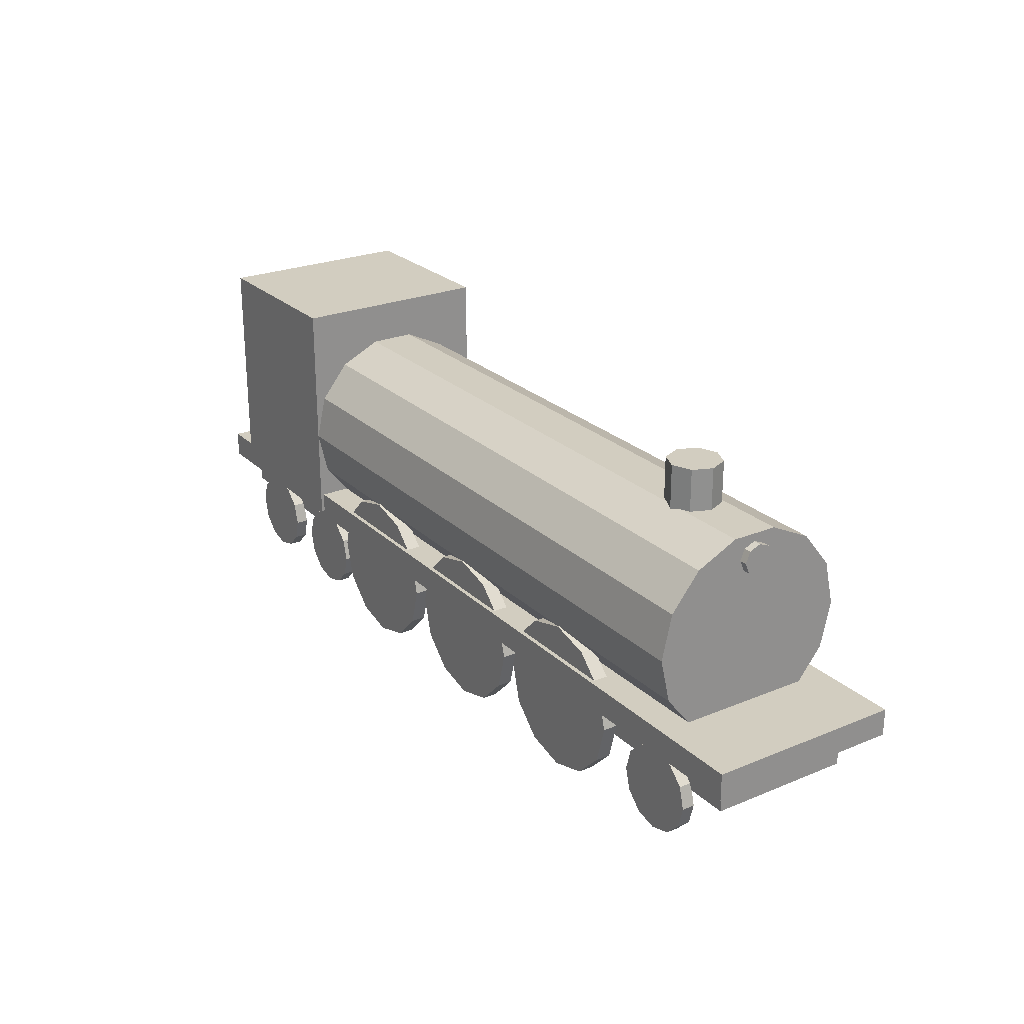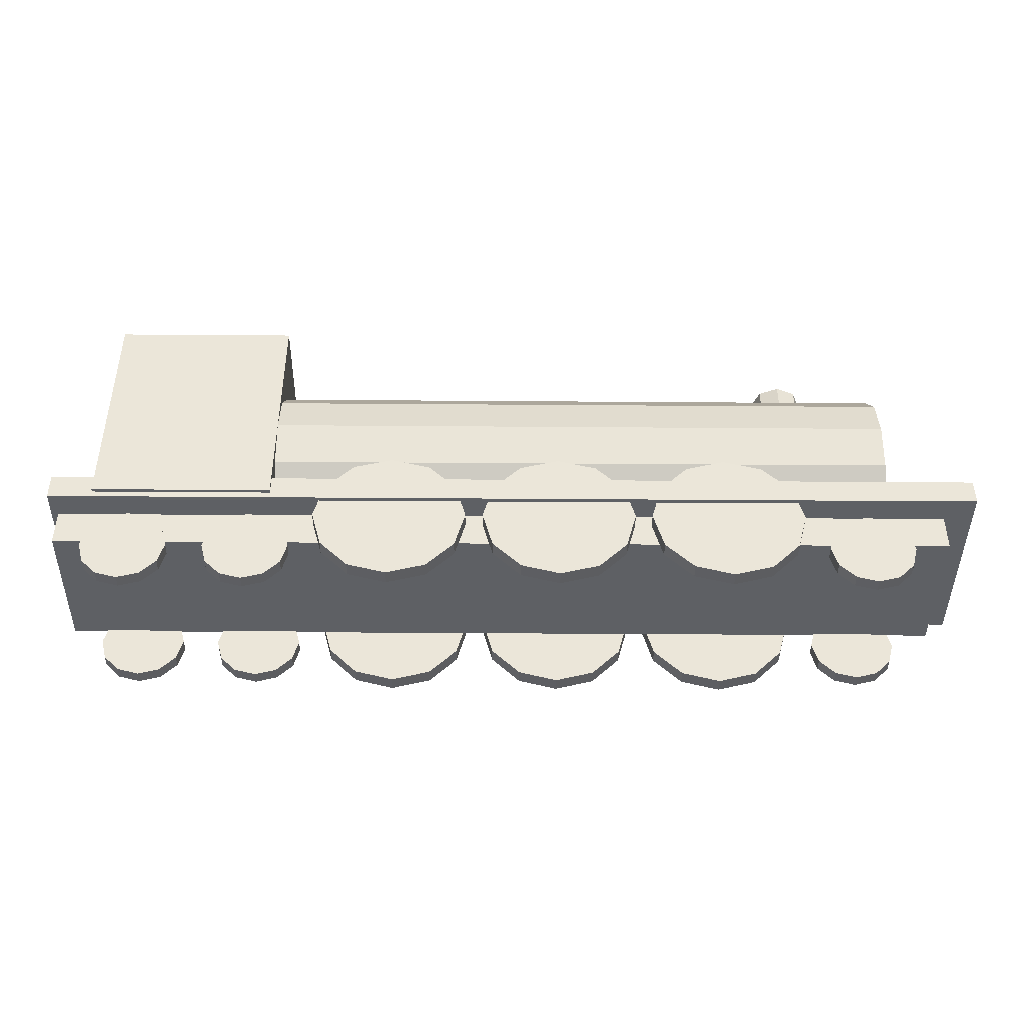
<metadata>
{"format":"obj","ext":"obj","renderer":"f3d","projection":"perspective","resolution":1024,"background":"white","views":[{"elev":24.7,"azim":56.0,"up":"+Y"},{"elev":-43.1,"azim":-0.5,"up":"+Y"}]}
</metadata>
<code>
o Cylinder.003_Cylinder.022
v 2.37 0.8315 -0.7594
v 2.261 0.8315 -0.7594
v 2.37 0.8702 -0.7755
v 2.261 0.8702 -0.7755
v 2.37 0.8862 -0.8142
v 2.261 0.8862 -0.8142
v 2.37 0.8702 -0.8528
v 2.261 0.8702 -0.8528
v 2.37 0.8315 -0.8689
v 2.261 0.8315 -0.8689
v 2.37 0.7929 -0.8528
v 2.261 0.7929 -0.8528
v 2.37 0.7768 -0.8142
v 2.261 0.7768 -0.8142
v 2.37 0.7929 -0.7755
v 2.261 0.7929 -0.7755
f 1 2 4 3
f 3 4 6 5
f 5 6 8 7
f 7 8 10 9
f 9 10 12 11
f 11 12 14 13
f 4 2 16 14 12 10 8 6
f 13 14 16 15
f 15 16 2 1
f 1 3 5 7 9 11 13 15
o Cylinder.015_Cylinder.021
v 0.5275 0.4114 -0.5348
v 0.5275 0.4114 -0.4826
v 0.6645 0.3747 -0.5348
v 0.6645 0.3747 -0.4826
v 0.7648 0.2744 -0.5348
v 0.7648 0.2744 -0.4826
v 0.8015 0.1374 -0.5348
v 0.8015 0.1374 -0.4826
v 0.7648 0.000402 -0.5348
v 0.7648 0.000402 -0.4826
v 0.6645 -0.0999 -0.5348
v 0.6645 -0.0999 -0.4826
v 0.5275 -0.1366 -0.5348
v 0.5275 -0.1366 -0.4826
v 0.3905 -0.0999 -0.5348
v 0.3905 -0.0999 -0.4826
v 0.2902 0.000402 -0.5348
v 0.2902 0.000402 -0.4826
v 0.2535 0.1374 -0.5348
v 0.2535 0.1374 -0.4826
v 0.2902 0.2744 -0.5348
v 0.2902 0.2744 -0.4826
v 0.3905 0.3747 -0.5348
v 0.3905 0.3747 -0.4826
f 17 18 20 19
f 19 20 22 21
f 21 22 24 23
f 23 24 26 25
f 25 26 28 27
f 27 28 30 29
f 29 30 32 31
f 31 32 34 33
f 33 34 36 35
f 35 36 38 37
f 20 18 40 38 36 34 32 30 28 26 24 22
f 37 38 40 39
f 39 40 18 17
f 17 19 21 23 25 27 29 31 33 35 37 39
o Cylinder.014_Cylinder.020
v 0.5275 0.4114 -1.137
v 0.5275 0.4114 -1.085
v 0.6645 0.3747 -1.137
v 0.6645 0.3747 -1.085
v 0.7648 0.2744 -1.137
v 0.7648 0.2744 -1.085
v 0.8015 0.1374 -1.137
v 0.8015 0.1374 -1.085
v 0.7648 0.000402 -1.137
v 0.7648 0.000402 -1.085
v 0.6645 -0.0999 -1.137
v 0.6645 -0.0999 -1.085
v 0.5275 -0.1366 -1.137
v 0.5275 -0.1366 -1.085
v 0.3905 -0.0999 -1.137
v 0.3905 -0.0999 -1.085
v 0.2902 0.000402 -1.137
v 0.2902 0.000402 -1.085
v 0.2535 0.1374 -1.137
v 0.2535 0.1374 -1.085
v 0.2902 0.2744 -1.137
v 0.2902 0.2744 -1.085
v 0.3905 0.3747 -1.137
v 0.3905 0.3747 -1.085
f 41 42 44 43
f 43 44 46 45
f 45 46 48 47
f 47 48 50 49
f 49 50 52 51
f 51 52 54 53
f 53 54 56 55
f 55 56 58 57
f 57 58 60 59
f 59 60 62 61
f 44 42 64 62 60 58 56 54 52 50 48 46
f 61 62 64 63
f 63 64 42 41
f 41 43 45 47 49 51 53 55 57 59 61 63
o Cylinder.011_Cylinder.019
v 1.137 0.4114 -1.137
v 1.137 0.4114 -1.085
v 1.274 0.3747 -1.137
v 1.274 0.3747 -1.085
v 1.374 0.2744 -1.137
v 1.374 0.2744 -1.085
v 1.411 0.1374 -1.137
v 1.411 0.1374 -1.085
v 1.374 0.000402 -1.137
v 1.374 0.000402 -1.085
v 1.274 -0.0999 -1.137
v 1.274 -0.0999 -1.085
v 1.137 -0.1366 -1.137
v 1.137 -0.1366 -1.085
v 1 -0.0999 -1.137
v 1 -0.0999 -1.085
v 0.8997 0.000402 -1.137
v 0.8997 0.000402 -1.085
v 0.863 0.1374 -1.137
v 0.863 0.1374 -1.085
v 0.8997 0.2744 -1.137
v 0.8997 0.2744 -1.085
v 1 0.3747 -1.137
v 1 0.3747 -1.085
f 65 66 68 67
f 67 68 70 69
f 69 70 72 71
f 71 72 74 73
f 73 74 76 75
f 75 76 78 77
f 77 78 80 79
f 79 80 82 81
f 81 82 84 83
f 83 84 86 85
f 68 66 88 86 84 82 80 78 76 74 72 70
f 85 86 88 87
f 87 88 66 65
f 65 67 69 71 73 75 77 79 81 83 85 87
o Cylinder.002_Cylinder.018
v 1.137 0.4114 -0.5348
v 1.137 0.4114 -0.4826
v 1.274 0.3747 -0.5348
v 1.274 0.3747 -0.4826
v 1.374 0.2744 -0.5348
v 1.374 0.2744 -0.4826
v 1.411 0.1374 -0.5348
v 1.411 0.1374 -0.4826
v 1.374 0.000402 -0.5348
v 1.374 0.000402 -0.4826
v 1.274 -0.0999 -0.5348
v 1.274 -0.0999 -0.4826
v 1.137 -0.1366 -0.5348
v 1.137 -0.1366 -0.4826
v 1 -0.0999 -0.5348
v 1 -0.0999 -0.4826
v 0.8997 0.000402 -0.5348
v 0.8997 0.000402 -0.4826
v 0.863 0.1374 -0.5348
v 0.863 0.1374 -0.4826
v 0.8997 0.2744 -0.5348
v 0.8997 0.2744 -0.4826
v 1 0.3747 -0.5348
v 1 0.3747 -0.4826
f 89 90 92 91
f 91 92 94 93
f 93 94 96 95
f 95 96 98 97
f 97 98 100 99
f 99 100 102 101
f 101 102 104 103
f 103 104 106 105
f 105 106 108 107
f 107 108 110 109
f 92 90 112 110 108 106 104 102 100 98 96 94
f 109 110 112 111
f 111 112 90 89
f 89 91 93 95 97 99 101 103 105 107 109 111
o Cylinder.013_Cylinder.016
v 1.745 0.4114 -0.5348
v 1.745 0.4114 -0.4826
v 1.882 0.3747 -0.5348
v 1.882 0.3747 -0.4826
v 1.982 0.2744 -0.5348
v 1.982 0.2744 -0.4826
v 2.019 0.1374 -0.5348
v 2.019 0.1374 -0.4826
v 1.982 0.000402 -0.5348
v 1.982 0.000402 -0.4826
v 1.882 -0.0999 -0.5348
v 1.882 -0.0999 -0.4826
v 1.745 -0.1366 -0.5348
v 1.745 -0.1366 -0.4826
v 1.608 -0.0999 -0.5348
v 1.608 -0.0999 -0.4826
v 1.508 0.000402 -0.5348
v 1.508 0.000402 -0.4826
v 1.471 0.1374 -0.5348
v 1.471 0.1374 -0.4826
v 1.508 0.2744 -0.5348
v 1.508 0.2744 -0.4826
v 1.608 0.3747 -0.5348
v 1.608 0.3747 -0.4826
f 113 114 116 115
f 115 116 118 117
f 117 118 120 119
f 119 120 122 121
f 121 122 124 123
f 123 124 126 125
f 125 126 128 127
f 127 128 130 129
f 129 130 132 131
f 131 132 134 133
f 116 114 136 134 132 130 128 126 124 122 120 118
f 133 134 136 135
f 135 136 114 113
f 113 115 117 119 121 123 125 127 129 131 133 135
o Cylinder.012_Cylinder.015
v 1.745 0.4114 -1.137
v 1.745 0.4114 -1.085
v 1.882 0.3747 -1.137
v 1.882 0.3747 -1.085
v 1.982 0.2744 -1.137
v 1.982 0.2744 -1.085
v 2.019 0.1374 -1.137
v 2.019 0.1374 -1.085
v 1.982 0.000402 -1.137
v 1.982 0.000402 -1.085
v 1.882 -0.0999 -1.137
v 1.882 -0.0999 -1.085
v 1.745 -0.1366 -1.137
v 1.745 -0.1366 -1.085
v 1.608 -0.0999 -1.137
v 1.608 -0.0999 -1.085
v 1.508 0.000402 -1.137
v 1.508 0.000402 -1.085
v 1.471 0.1374 -1.137
v 1.471 0.1374 -1.085
v 1.508 0.2744 -1.137
v 1.508 0.2744 -1.085
v 1.608 0.3747 -1.137
v 1.608 0.3747 -1.085
f 137 138 140 139
f 139 140 142 141
f 141 142 144 143
f 143 144 146 145
f 145 146 148 147
f 147 148 150 149
f 149 150 152 151
f 151 152 154 153
f 153 154 156 155
f 155 156 158 157
f 140 138 160 158 156 154 152 150 148 146 144 142
f 157 158 160 159
f 159 160 138 137
f 137 139 141 143 145 147 149 151 153 155 157 159
o Cylinder.010_Cylinder.013
v 2.252 0.1711 -1.062
v 2.252 0.1711 -1.107
v 2.176 0.1506 -1.062
v 2.176 0.1506 -1.107
v 2.12 0.09489 -1.062
v 2.12 0.09489 -1.107
v 2.099 0.01873 -1.062
v 2.099 0.01873 -1.107
v 2.12 -0.05743 -1.062
v 2.12 -0.05743 -1.107
v 2.176 -0.1132 -1.062
v 2.176 -0.1132 -1.107
v 2.252 -0.1336 -1.062
v 2.252 -0.1336 -1.107
v 2.328 -0.1132 -1.062
v 2.328 -0.1132 -1.107
v 2.384 -0.05743 -1.062
v 2.384 -0.05743 -1.107
v 2.404 0.01873 -1.062
v 2.404 0.01873 -1.107
v 2.384 0.09489 -1.062
v 2.384 0.09489 -1.107
v 2.328 0.1506 -1.062
v 2.328 0.1506 -1.107
f 161 162 164 163
f 163 164 166 165
f 165 166 168 167
f 167 168 170 169
f 169 170 172 171
f 171 172 174 173
f 173 174 176 175
f 175 176 178 177
f 177 178 180 179
f 179 180 182 181
f 164 162 184 182 180 178 176 174 172 170 168 166
f 181 182 184 183
f 183 184 162 161
f 161 163 165 167 169 171 173 175 177 179 181 183
o Cylinder.005_Cylinder.012
v 2.252 0.1711 -0.5641
v 2.252 0.1711 -0.5189
v 2.328 0.1506 -0.5641
v 2.328 0.1506 -0.5189
v 2.384 0.09489 -0.5641
v 2.384 0.09489 -0.5189
v 2.404 0.01873 -0.5641
v 2.404 0.01873 -0.5189
v 2.384 -0.05743 -0.5641
v 2.384 -0.05743 -0.5189
v 2.328 -0.1132 -0.5641
v 2.328 -0.1132 -0.5189
v 2.252 -0.1336 -0.5641
v 2.252 -0.1336 -0.5189
v 2.176 -0.1132 -0.5641
v 2.176 -0.1132 -0.5189
v 2.12 -0.05743 -0.5641
v 2.12 -0.05743 -0.5189
v 2.099 0.01873 -0.5641
v 2.099 0.01873 -0.5189
v 2.12 0.09489 -0.5641
v 2.12 0.09489 -0.5189
v 2.176 0.1506 -0.5641
v 2.176 0.1506 -0.5189
f 185 186 188 187
f 187 188 190 189
f 189 190 192 191
f 191 192 194 193
f 193 194 196 195
f 195 196 198 197
f 197 198 200 199
f 199 200 202 201
f 201 202 204 203
f 203 204 206 205
f 188 186 208 206 204 202 200 198 196 194 192 190
f 205 206 208 207
f 207 208 186 185
f 185 187 189 191 193 195 197 199 201 203 205 207
o Cylinder.009_Cylinder.011
v 0.02047 0.1711 -0.5641
v 0.02047 0.1711 -0.5189
v 0.09663 0.1506 -0.5641
v 0.09663 0.1506 -0.5189
v 0.1524 0.09489 -0.5641
v 0.1524 0.09489 -0.5189
v 0.1728 0.01873 -0.5641
v 0.1728 0.01873 -0.5189
v 0.1524 -0.05743 -0.5641
v 0.1524 -0.05743 -0.5189
v 0.09663 -0.1132 -0.5641
v 0.09663 -0.1132 -0.5189
v 0.02047 -0.1336 -0.5641
v 0.02047 -0.1336 -0.5189
v -0.0557 -0.1132 -0.5641
v -0.0557 -0.1132 -0.5189
v -0.1115 -0.05743 -0.5641
v -0.1115 -0.05743 -0.5189
v -0.1319 0.01873 -0.5641
v -0.1319 0.01873 -0.5189
v -0.1115 0.09489 -0.5641
v -0.1115 0.09489 -0.5189
v -0.0557 0.1506 -0.5641
v -0.0557 0.1506 -0.5189
f 209 210 212 211
f 211 212 214 213
f 213 214 216 215
f 215 216 218 217
f 217 218 220 219
f 219 220 222 221
f 221 222 224 223
f 223 224 226 225
f 225 226 228 227
f 227 228 230 229
f 212 210 232 230 228 226 224 222 220 218 216 214
f 229 230 232 231
f 231 232 210 209
f 209 211 213 215 217 219 221 223 225 227 229 231
o Cylinder.006_Cylinder.010
v 0.02047 0.1711 -1.062
v 0.02047 0.1711 -1.107
v -0.0557 0.1506 -1.062
v -0.0557 0.1506 -1.107
v -0.1115 0.09489 -1.062
v -0.1115 0.09489 -1.107
v -0.1319 0.01873 -1.062
v -0.1319 0.01873 -1.107
v -0.1115 -0.05743 -1.062
v -0.1115 -0.05743 -1.107
v -0.0557 -0.1132 -1.062
v -0.0557 -0.1132 -1.107
v 0.02047 -0.1336 -1.062
v 0.02047 -0.1336 -1.107
v 0.09663 -0.1132 -1.062
v 0.09663 -0.1132 -1.107
v 0.1524 -0.05743 -1.062
v 0.1524 -0.05743 -1.107
v 0.1728 0.01873 -1.062
v 0.1728 0.01873 -1.107
v 0.1524 0.09489 -1.062
v 0.1524 0.09489 -1.107
v 0.09663 0.1506 -1.062
v 0.09663 0.1506 -1.107
f 233 234 236 235
f 235 236 238 237
f 237 238 240 239
f 239 240 242 241
f 241 242 244 243
f 243 244 246 245
f 245 246 248 247
f 247 248 250 249
f 249 250 252 251
f 251 252 254 253
f 236 234 256 254 252 250 248 246 244 242 240 238
f 253 254 256 255
f 255 256 234 233
f 233 235 237 239 241 243 245 247 249 251 253 255
o Cylinder.007_Cylinder.009
v -0.4126 0.1711 -1.062
v -0.4126 0.1711 -1.107
v -0.4888 0.1506 -1.062
v -0.4888 0.1506 -1.107
v -0.5445 0.09489 -1.062
v -0.5445 0.09489 -1.107
v -0.5649 0.01873 -1.062
v -0.5649 0.01873 -1.107
v -0.5445 -0.05743 -1.062
v -0.5445 -0.05743 -1.107
v -0.4888 -0.1132 -1.062
v -0.4888 -0.1132 -1.107
v -0.4126 -0.1336 -1.062
v -0.4126 -0.1336 -1.107
v -0.3364 -0.1132 -1.062
v -0.3364 -0.1132 -1.107
v -0.2807 -0.05743 -1.062
v -0.2807 -0.05743 -1.107
v -0.2603 0.01873 -1.062
v -0.2603 0.01873 -1.107
v -0.2807 0.09489 -1.062
v -0.2807 0.09489 -1.107
v -0.3364 0.1506 -1.062
v -0.3364 0.1506 -1.107
f 257 258 260 259
f 259 260 262 261
f 261 262 264 263
f 263 264 266 265
f 265 266 268 267
f 267 268 270 269
f 269 270 272 271
f 271 272 274 273
f 273 274 276 275
f 275 276 278 277
f 260 258 280 278 276 274 272 270 268 266 264 262
f 277 278 280 279
f 279 280 258 257
f 257 259 261 263 265 267 269 271 273 275 277 279
o Cylinder.008
v -0.4126 0.1711 -0.5641
v -0.4126 0.1711 -0.5189
v -0.3364 0.1506 -0.5641
v -0.3364 0.1506 -0.5189
v -0.2807 0.09489 -0.5641
v -0.2807 0.09489 -0.5189
v -0.2603 0.01873 -0.5641
v -0.2603 0.01873 -0.5189
v -0.2807 -0.05743 -0.5641
v -0.2807 -0.05743 -0.5189
v -0.3364 -0.1132 -0.5641
v -0.3364 -0.1132 -0.5189
v -0.4126 -0.1336 -0.5641
v -0.4126 -0.1336 -0.5189
v -0.4888 -0.1132 -0.5641
v -0.4888 -0.1132 -0.5189
v -0.5445 -0.05743 -0.5641
v -0.5445 -0.05743 -0.5189
v -0.5649 0.01873 -0.5641
v -0.5649 0.01873 -0.5189
v -0.5445 0.09489 -0.5641
v -0.5445 0.09489 -0.5189
v -0.4888 0.1506 -0.5641
v -0.4888 0.1506 -0.5189
f 281 282 284 283
f 283 284 286 285
f 285 286 288 287
f 287 288 290 289
f 289 290 292 291
f 291 292 294 293
f 293 294 296 295
f 295 296 298 297
f 297 298 300 299
f 299 300 302 301
f 284 282 304 302 300 298 296 294 292 290 288 286
f 301 302 304 303
f 303 304 282 281
f 281 283 285 287 289 291 293 295 297 299 301 303
o Cube.002_Cube.003
v -0.6765 0.07198 -0.5615
v -0.6765 0.21 -0.5615
v -0.6765 0.07198 -1.067
v -0.6765 0.21 -1.067
v 2.539 0.07198 -0.5615
v 2.539 0.21 -0.5615
v 2.539 0.07198 -1.067
v 2.539 0.21 -1.067
f 305 306 308 307
f 307 308 312 311
f 311 312 310 309
f 309 310 306 305
f 307 311 309 305
f 312 308 306 310
o Cylinder.001_Cylinder.002
v 2.034 1.061 -0.7191
v 2.034 0.8709 -0.7191
v 1.967 1.061 -0.7469
v 1.967 0.8709 -0.7469
v 1.939 1.061 -0.8142
v 1.939 0.8709 -0.8142
v 1.967 1.061 -0.8814
v 1.967 0.8709 -0.8814
v 2.034 1.061 -0.9092
v 2.034 0.8709 -0.9092
v 2.102 1.061 -0.8814
v 2.102 0.8709 -0.8814
v 2.129 1.061 -0.8142
v 2.129 0.8709 -0.8142
v 2.102 1.061 -0.7469
v 2.102 0.8709 -0.7469
f 313 314 316 315
f 315 316 318 317
f 317 318 320 319
f 319 320 322 321
f 321 322 324 323
f 323 324 326 325
f 316 314 328 326 324 322 320 318
f 325 326 328 327
f 327 328 314 313
f 313 315 317 319 321 323 325 327
o Cube.001_Cube.002
v -0.7005 0.2048 -0.4671
v -0.7005 0.2996 -0.4671
v -0.7005 0.2048 -1.161
v -0.7005 0.2996 -1.161
v 2.642 0.2048 -0.4671
v 2.642 0.2996 -0.4671
v 2.642 0.2048 -1.161
v 2.642 0.2996 -1.161
f 329 330 332 331
f 331 332 336 335
f 335 336 334 333
f 333 334 330 329
f 331 335 333 329
f 336 332 330 334
o Cube_Cube.001
v -0.189 0.2984 -0.5076
v -0.189 1.036 -0.5076
v -0.189 0.2984 -1.121
v -0.189 1.036 -1.121
v 0.09634 0.228 -0.4548
v 0.09634 1.065 -0.4548
v 0.09634 0.228 -1.173
v 0.09634 1.065 -1.173
v -0.5432 0.228 -1.173
v -0.5432 0.228 -0.4548
v -0.5432 1.065 -0.4548
v -0.5432 1.065 -1.173
v -0.5432 0.2911 -1.121
v -0.5432 0.2911 -0.5076
v -0.5432 1.036 -0.5076
v -0.5432 1.036 -1.121
f 337 338 340 339
f 345 348 344 343
f 343 344 342 341
f 341 342 347 346
f 345 343 341 346
f 344 348 347 342
f 350 349 345 346
f 351 350 346 347
f 352 351 347 348
f 349 352 348 345
f 337 339 349 350
f 338 337 350 351
f 340 338 351 352
f 339 340 352 349
o Cylinder_Cylinder.001
v -0.08877 0.5631 -1.173
v 2.343 0.5631 -1.173
v -0.08877 0.4072 -1.138
v 2.343 0.4072 -1.138
v -0.08877 0.2822 -1.038
v 2.343 0.2822 -1.038
v -0.08877 0.2128 -0.8941
v 2.343 0.2128 -0.8941
v -0.08877 0.2128 -0.7342
v 2.343 0.2128 -0.7342
v -0.08877 0.2822 -0.5901
v 2.343 0.2822 -0.5901
v -0.08877 0.4072 -0.4904
v 2.343 0.4072 -0.4904
v -0.08877 0.5631 -0.4548
v 2.343 0.5631 -0.4548
v -0.08877 0.719 -0.4904
v 2.343 0.719 -0.4904
v -0.08877 0.844 -0.5901
v 2.343 0.844 -0.5901
v -0.08877 0.9134 -0.7342
v 2.343 0.9134 -0.7342
v -0.08877 0.9134 -0.8941
v 2.343 0.9134 -0.8941
v -0.08877 0.844 -1.038
v 2.343 0.844 -1.038
v -0.08877 0.719 -1.138
v 2.343 0.719 -1.138
v -0.08877 0.4851 -1.156
v 2.343 0.4851 -1.156
v 1.655 0.5631 -1.173
v 1.655 0.4072 -1.138
v -0.08877 0.3447 -1.088
v 2.343 0.3447 -1.088
v 1.655 0.2822 -1.038
v -0.08877 0.2475 -0.9661
v 2.343 0.2475 -0.9661
v 1.655 0.2128 -0.8941
v -0.08877 0.2128 -0.8142
v 2.343 0.2128 -0.8142
v 1.655 0.2128 -0.7342
v -0.08877 0.2475 -0.6622
v 2.343 0.2475 -0.6622
v 1.655 0.2822 -0.5901
v -0.08877 0.3447 -0.5403
v 2.343 0.3447 -0.5403
v 1.655 0.4072 -0.4904
v -0.08877 0.4851 -0.4726
v 2.343 0.4851 -0.4726
v 1.655 0.5631 -0.4548
v -0.08877 0.641 -0.4726
v 2.343 0.641 -0.4726
v 1.655 0.719 -0.4904
v -0.08877 0.7815 -0.5403
v 2.343 0.7815 -0.5403
v 1.655 0.844 -0.5901
v -0.08877 0.8787 -0.6622
v 2.343 0.8787 -0.6622
v 1.655 0.9134 -0.7342
v -0.08877 0.9134 -0.8142
v 2.343 0.9134 -0.8142
v 1.655 0.9134 -0.8941
v -0.08877 0.8787 -0.9661
v 2.343 0.8787 -0.9661
v 1.655 0.844 -1.038
v -0.08877 0.7815 -1.088
v 2.343 0.7815 -1.088
v 1.655 0.719 -1.138
v -0.08877 0.641 -1.156
v 2.343 0.641 -1.156
v 1.655 0.641 -1.156
v 1.655 0.7815 -1.088
v 1.655 0.8787 -0.9661
v 1.655 0.9134 -0.8142
v 1.655 0.8787 -0.6622
v 1.655 0.7815 -0.5403
v 1.655 0.641 -0.4726
v 1.655 0.4851 -0.4726
v 1.655 0.3447 -0.5403
v 1.655 0.2475 -0.6622
v 1.655 0.2128 -0.8142
v 1.655 0.2475 -0.9661
v 1.655 0.3447 -1.088
v 1.655 0.4851 -1.156
f 436 382 356 384
f 435 386 358 387
f 434 389 360 390
f 433 392 362 393
f 432 395 364 396
f 431 398 366 399
f 430 401 368 402
f 429 404 370 405
f 428 407 372 408
f 427 410 374 411
f 426 413 376 414
f 425 416 378 417
f 356 382 354 422 380 419 378 416 376 413 374 410 372 407 370 404 368 401 366 398 364 395 362 392 360 389 358 386
f 424 419 380 420
f 423 422 354 383
f 353 381 355 385 357 388 359 391 361 394 363 397 365 400 367 403 369 406 371 409 373 412 375 415 377 418 379 421
f 420 380 422 423
f 417 378 419 424
f 414 376 416 425
f 411 374 413 426
f 408 372 410 427
f 405 370 407 428
f 402 368 404 429
f 399 366 401 430
f 396 364 398 431
f 393 362 395 432
f 390 360 392 433
f 387 358 389 434
f 384 356 386 435
f 383 354 382 436
f 421 423 383 353
f 379 420 423 421
f 418 424 420 379
f 377 417 424 418
f 415 425 417 377
f 375 414 425 415
f 412 426 414 375
f 373 411 426 412
f 409 427 411 373
f 371 408 427 409
f 406 428 408 371
f 369 405 428 406
f 403 429 405 369
f 367 402 429 403
f 400 430 402 367
f 365 399 430 400
f 397 431 399 365
f 363 396 431 397
f 394 432 396 363
f 361 393 432 394
f 391 433 393 361
f 359 390 433 391
f 388 434 390 359
f 357 387 434 388
f 385 435 387 357
f 355 384 435 385
f 381 436 384 355
f 353 383 436 381

</code>
